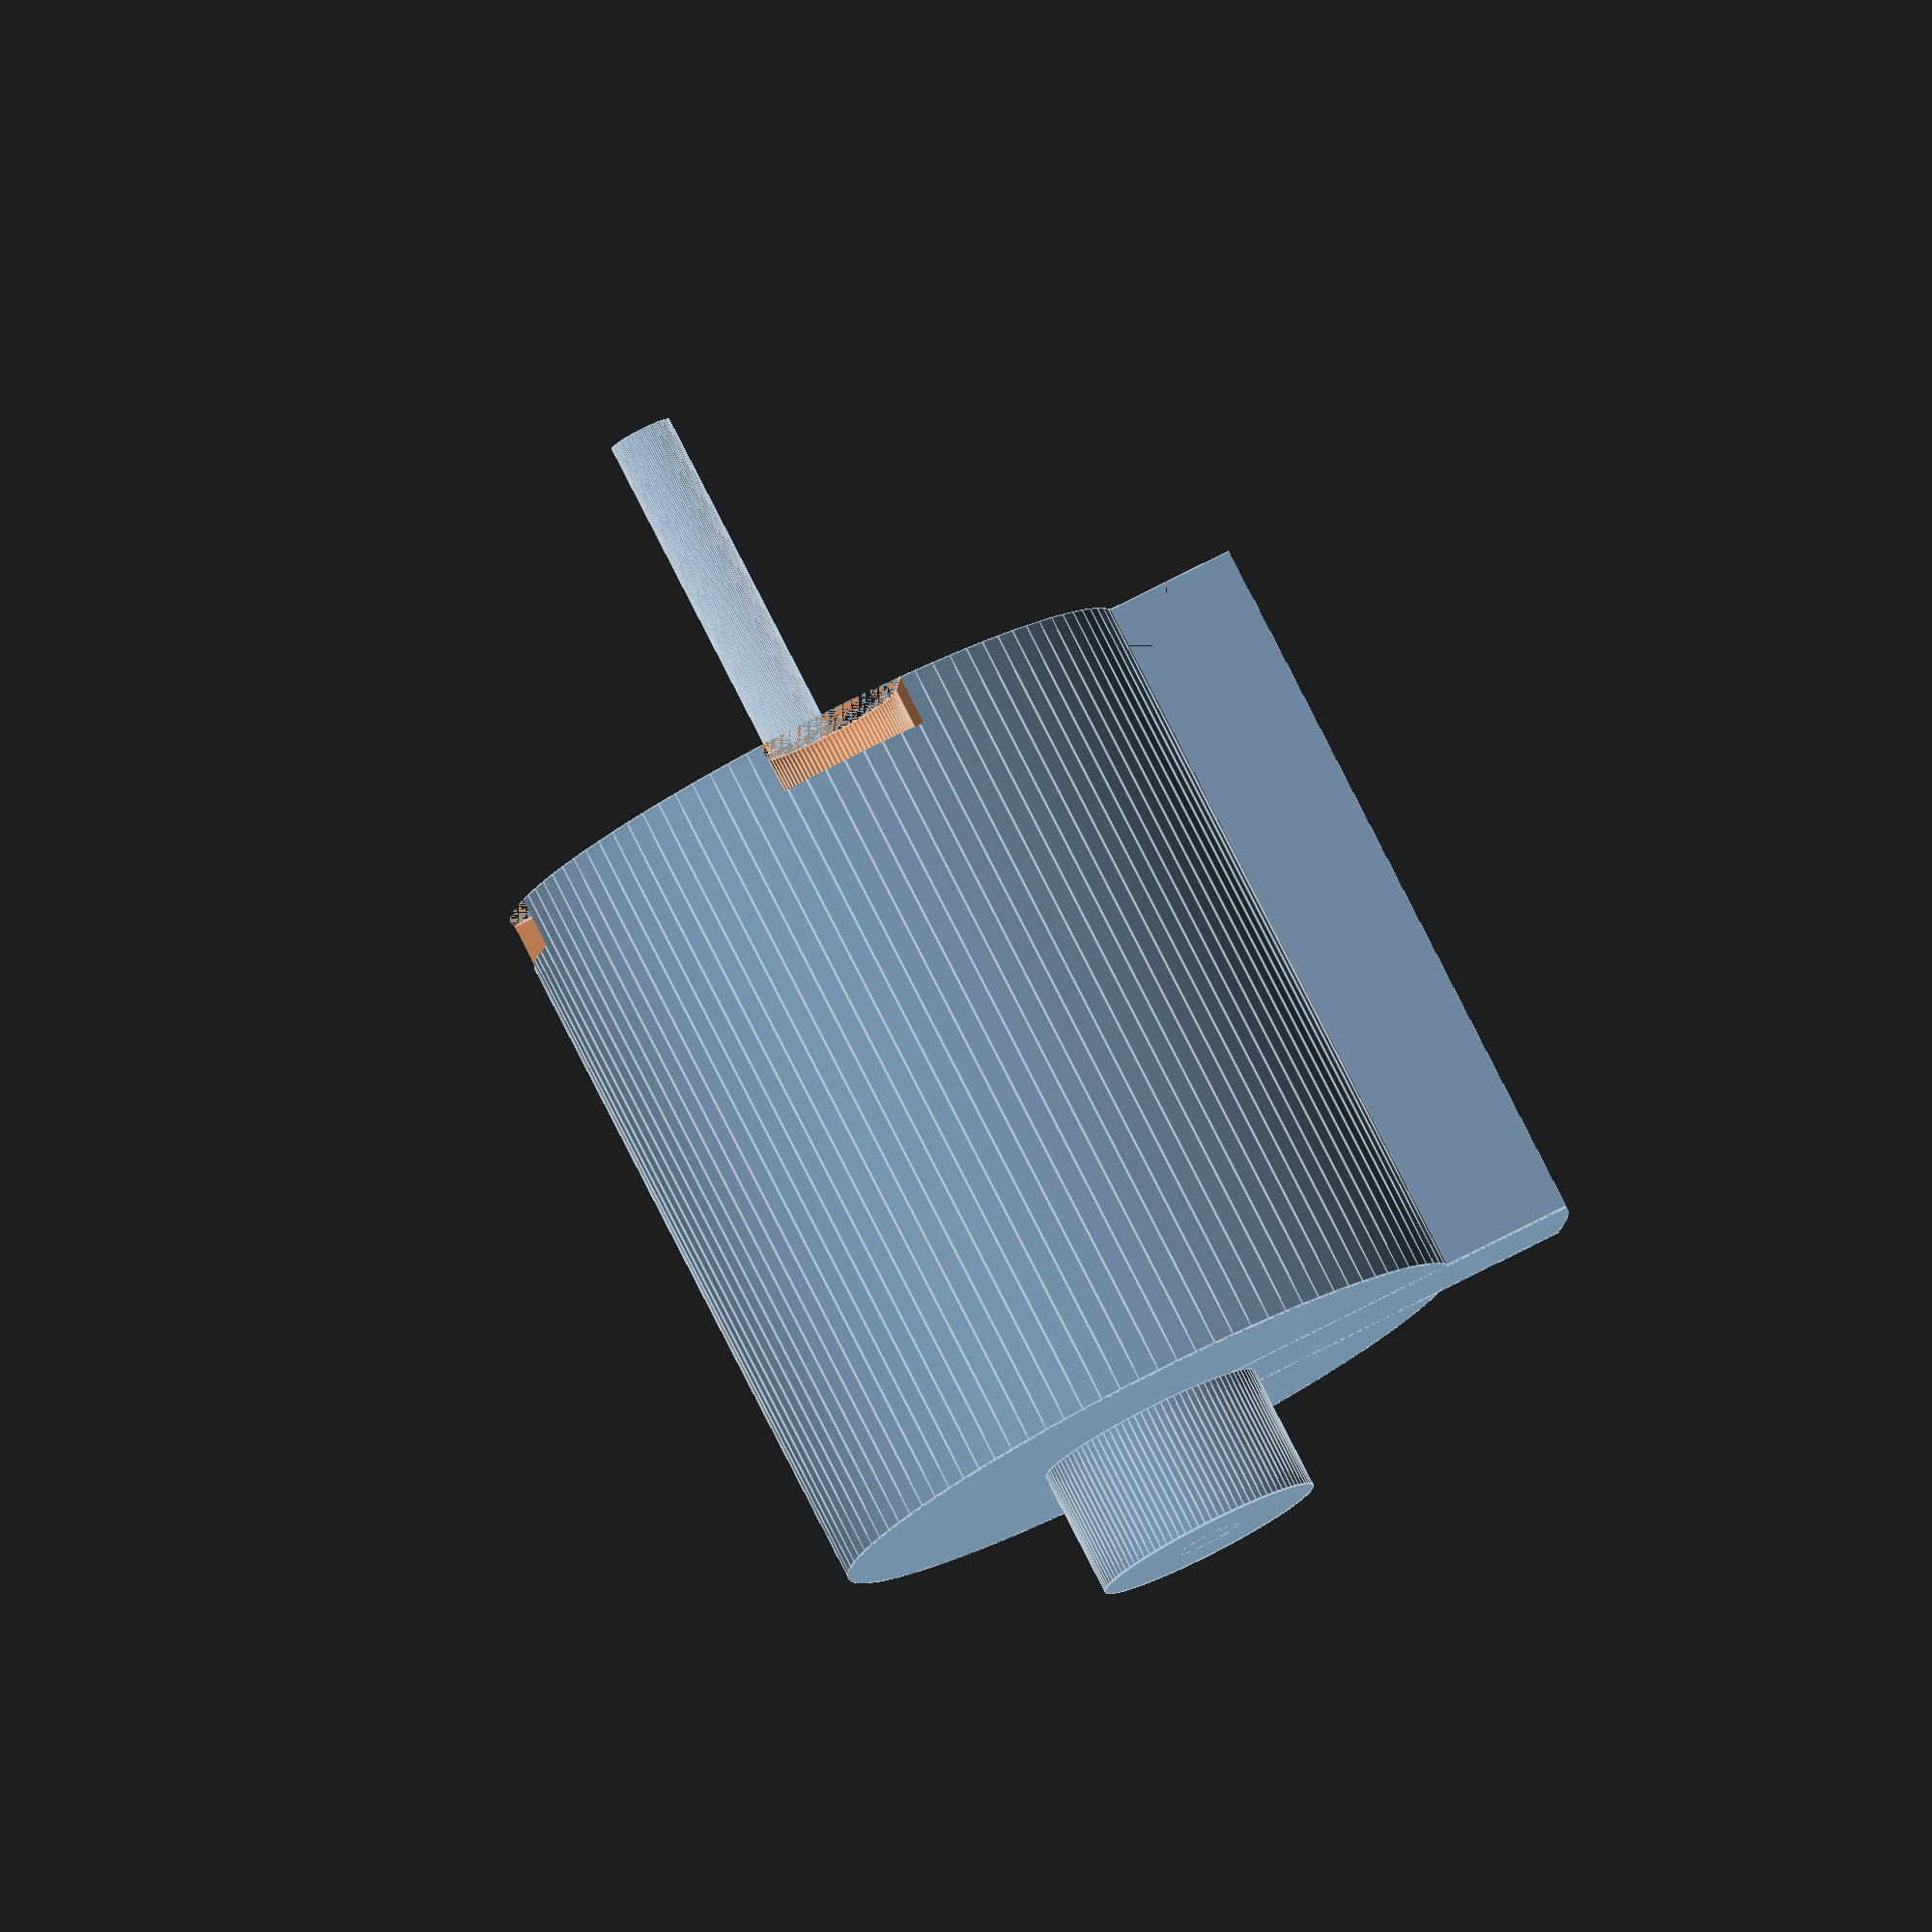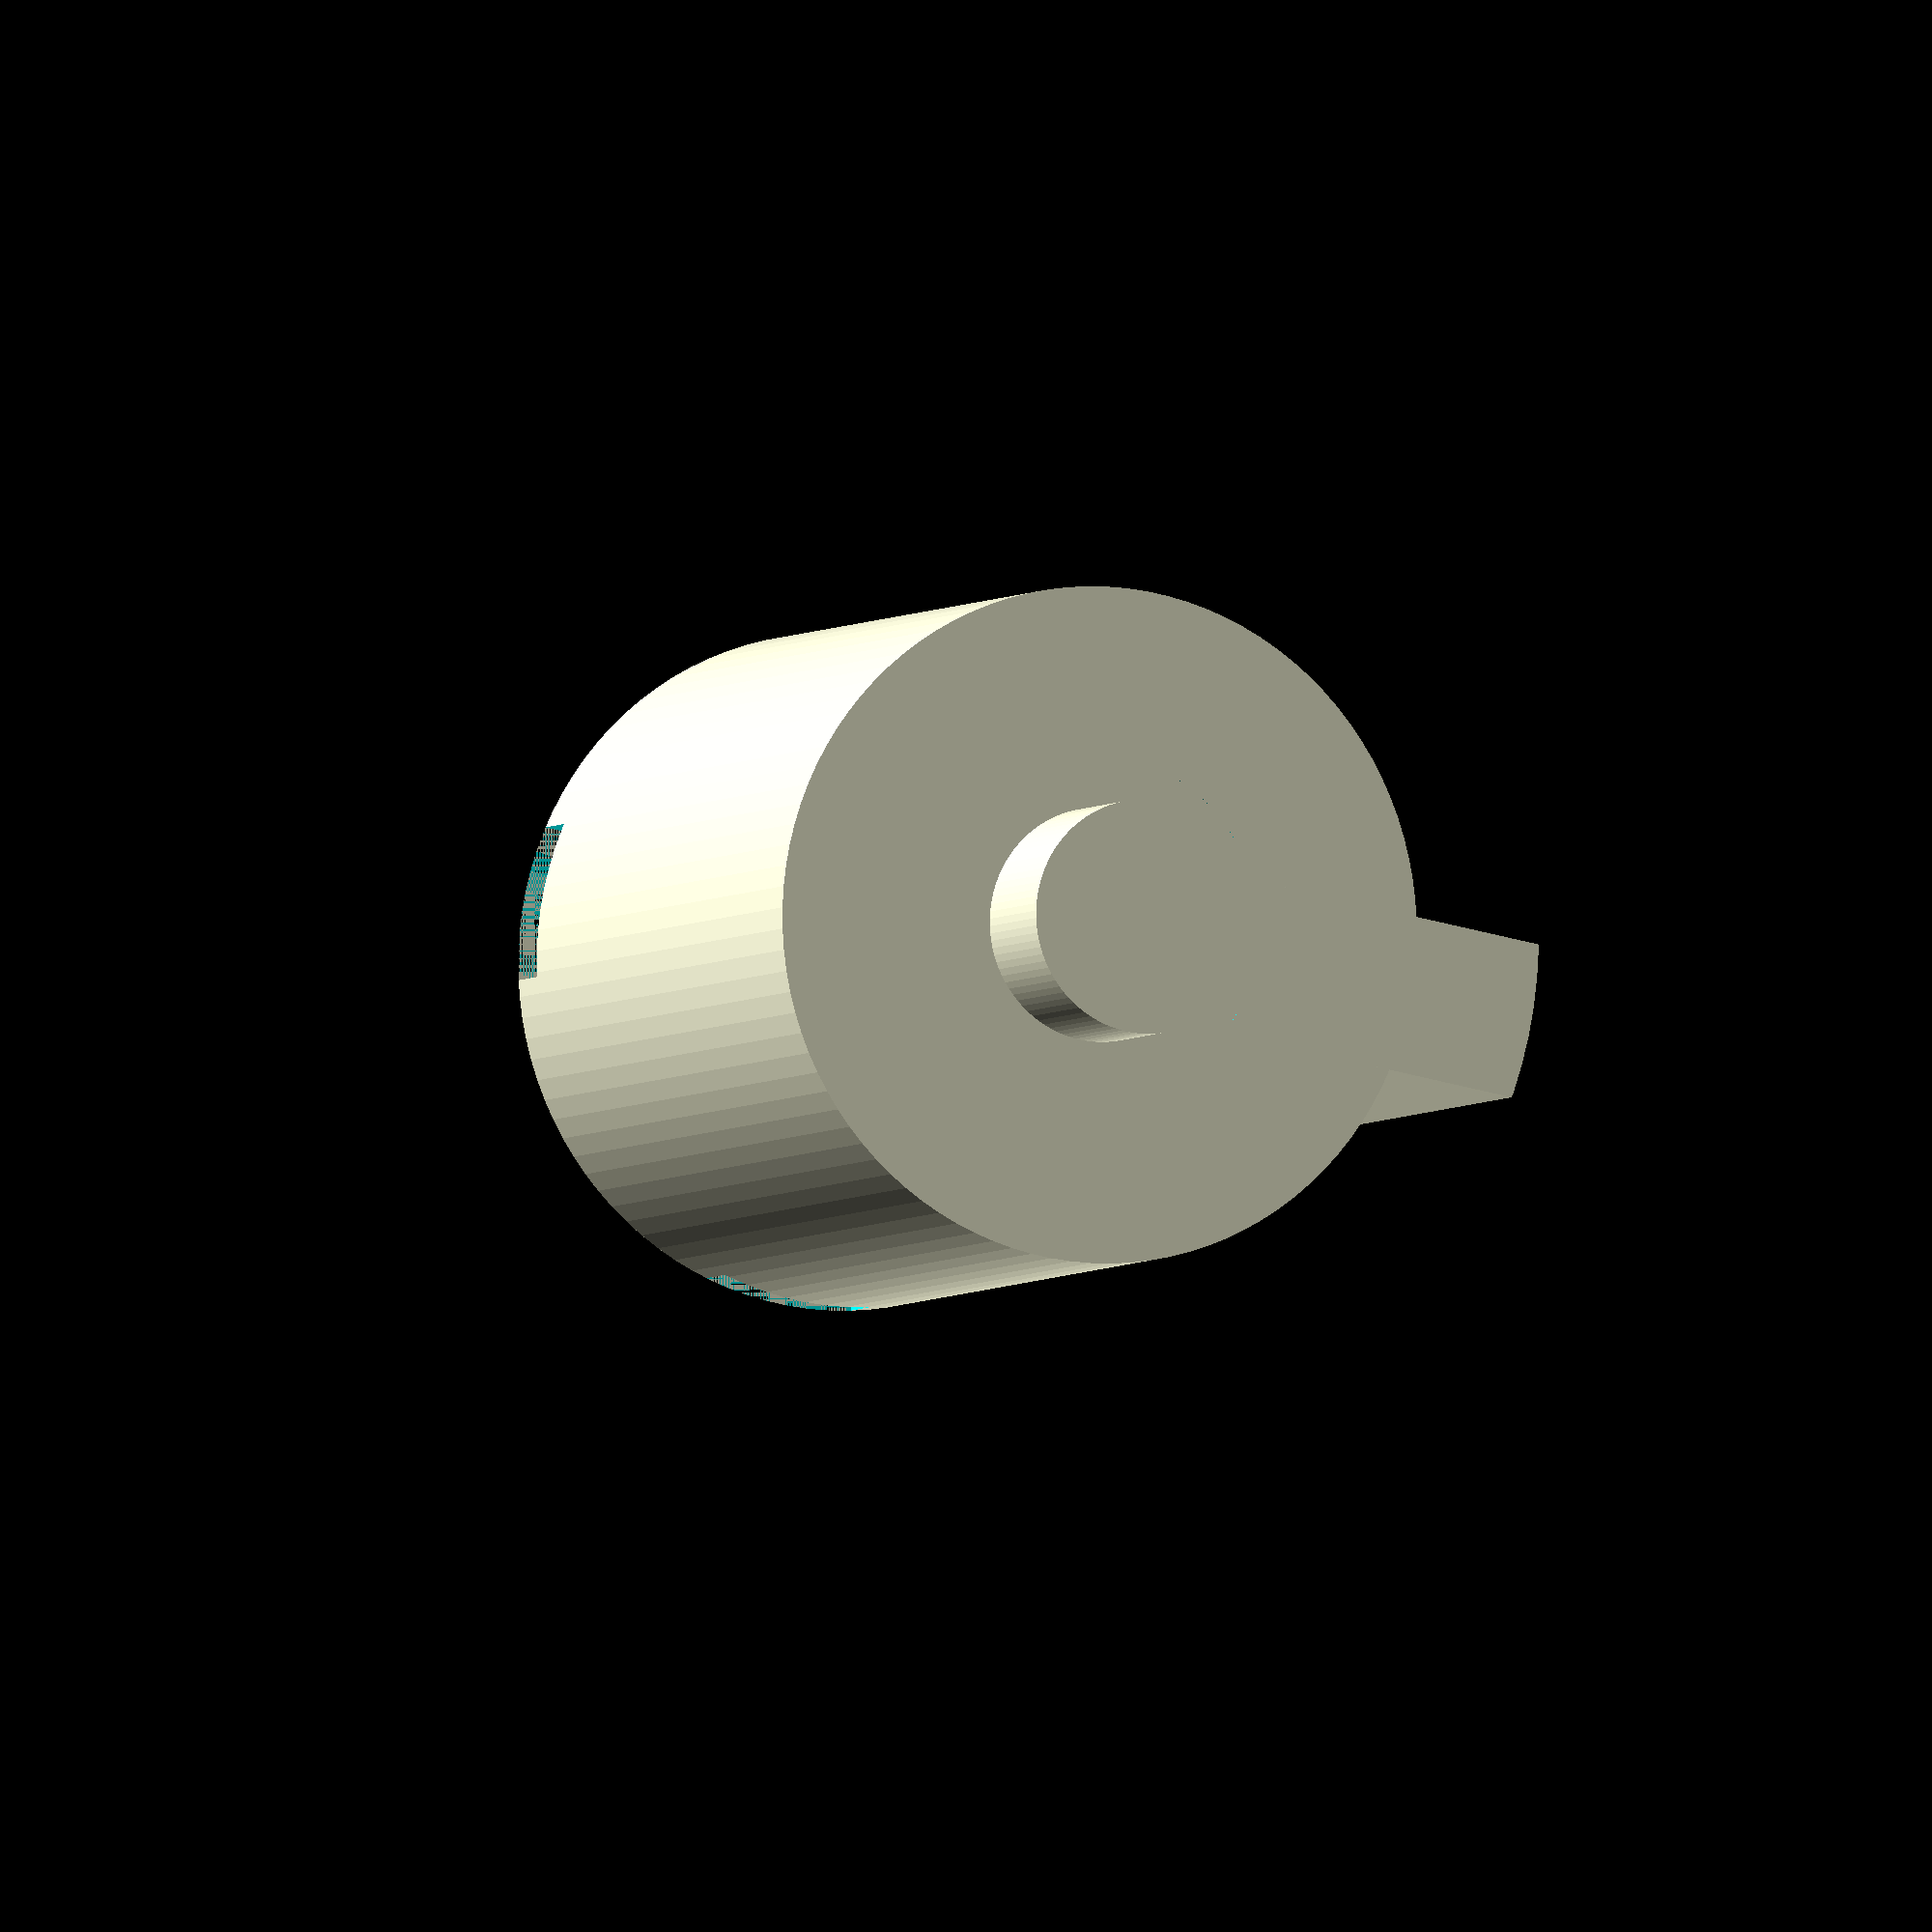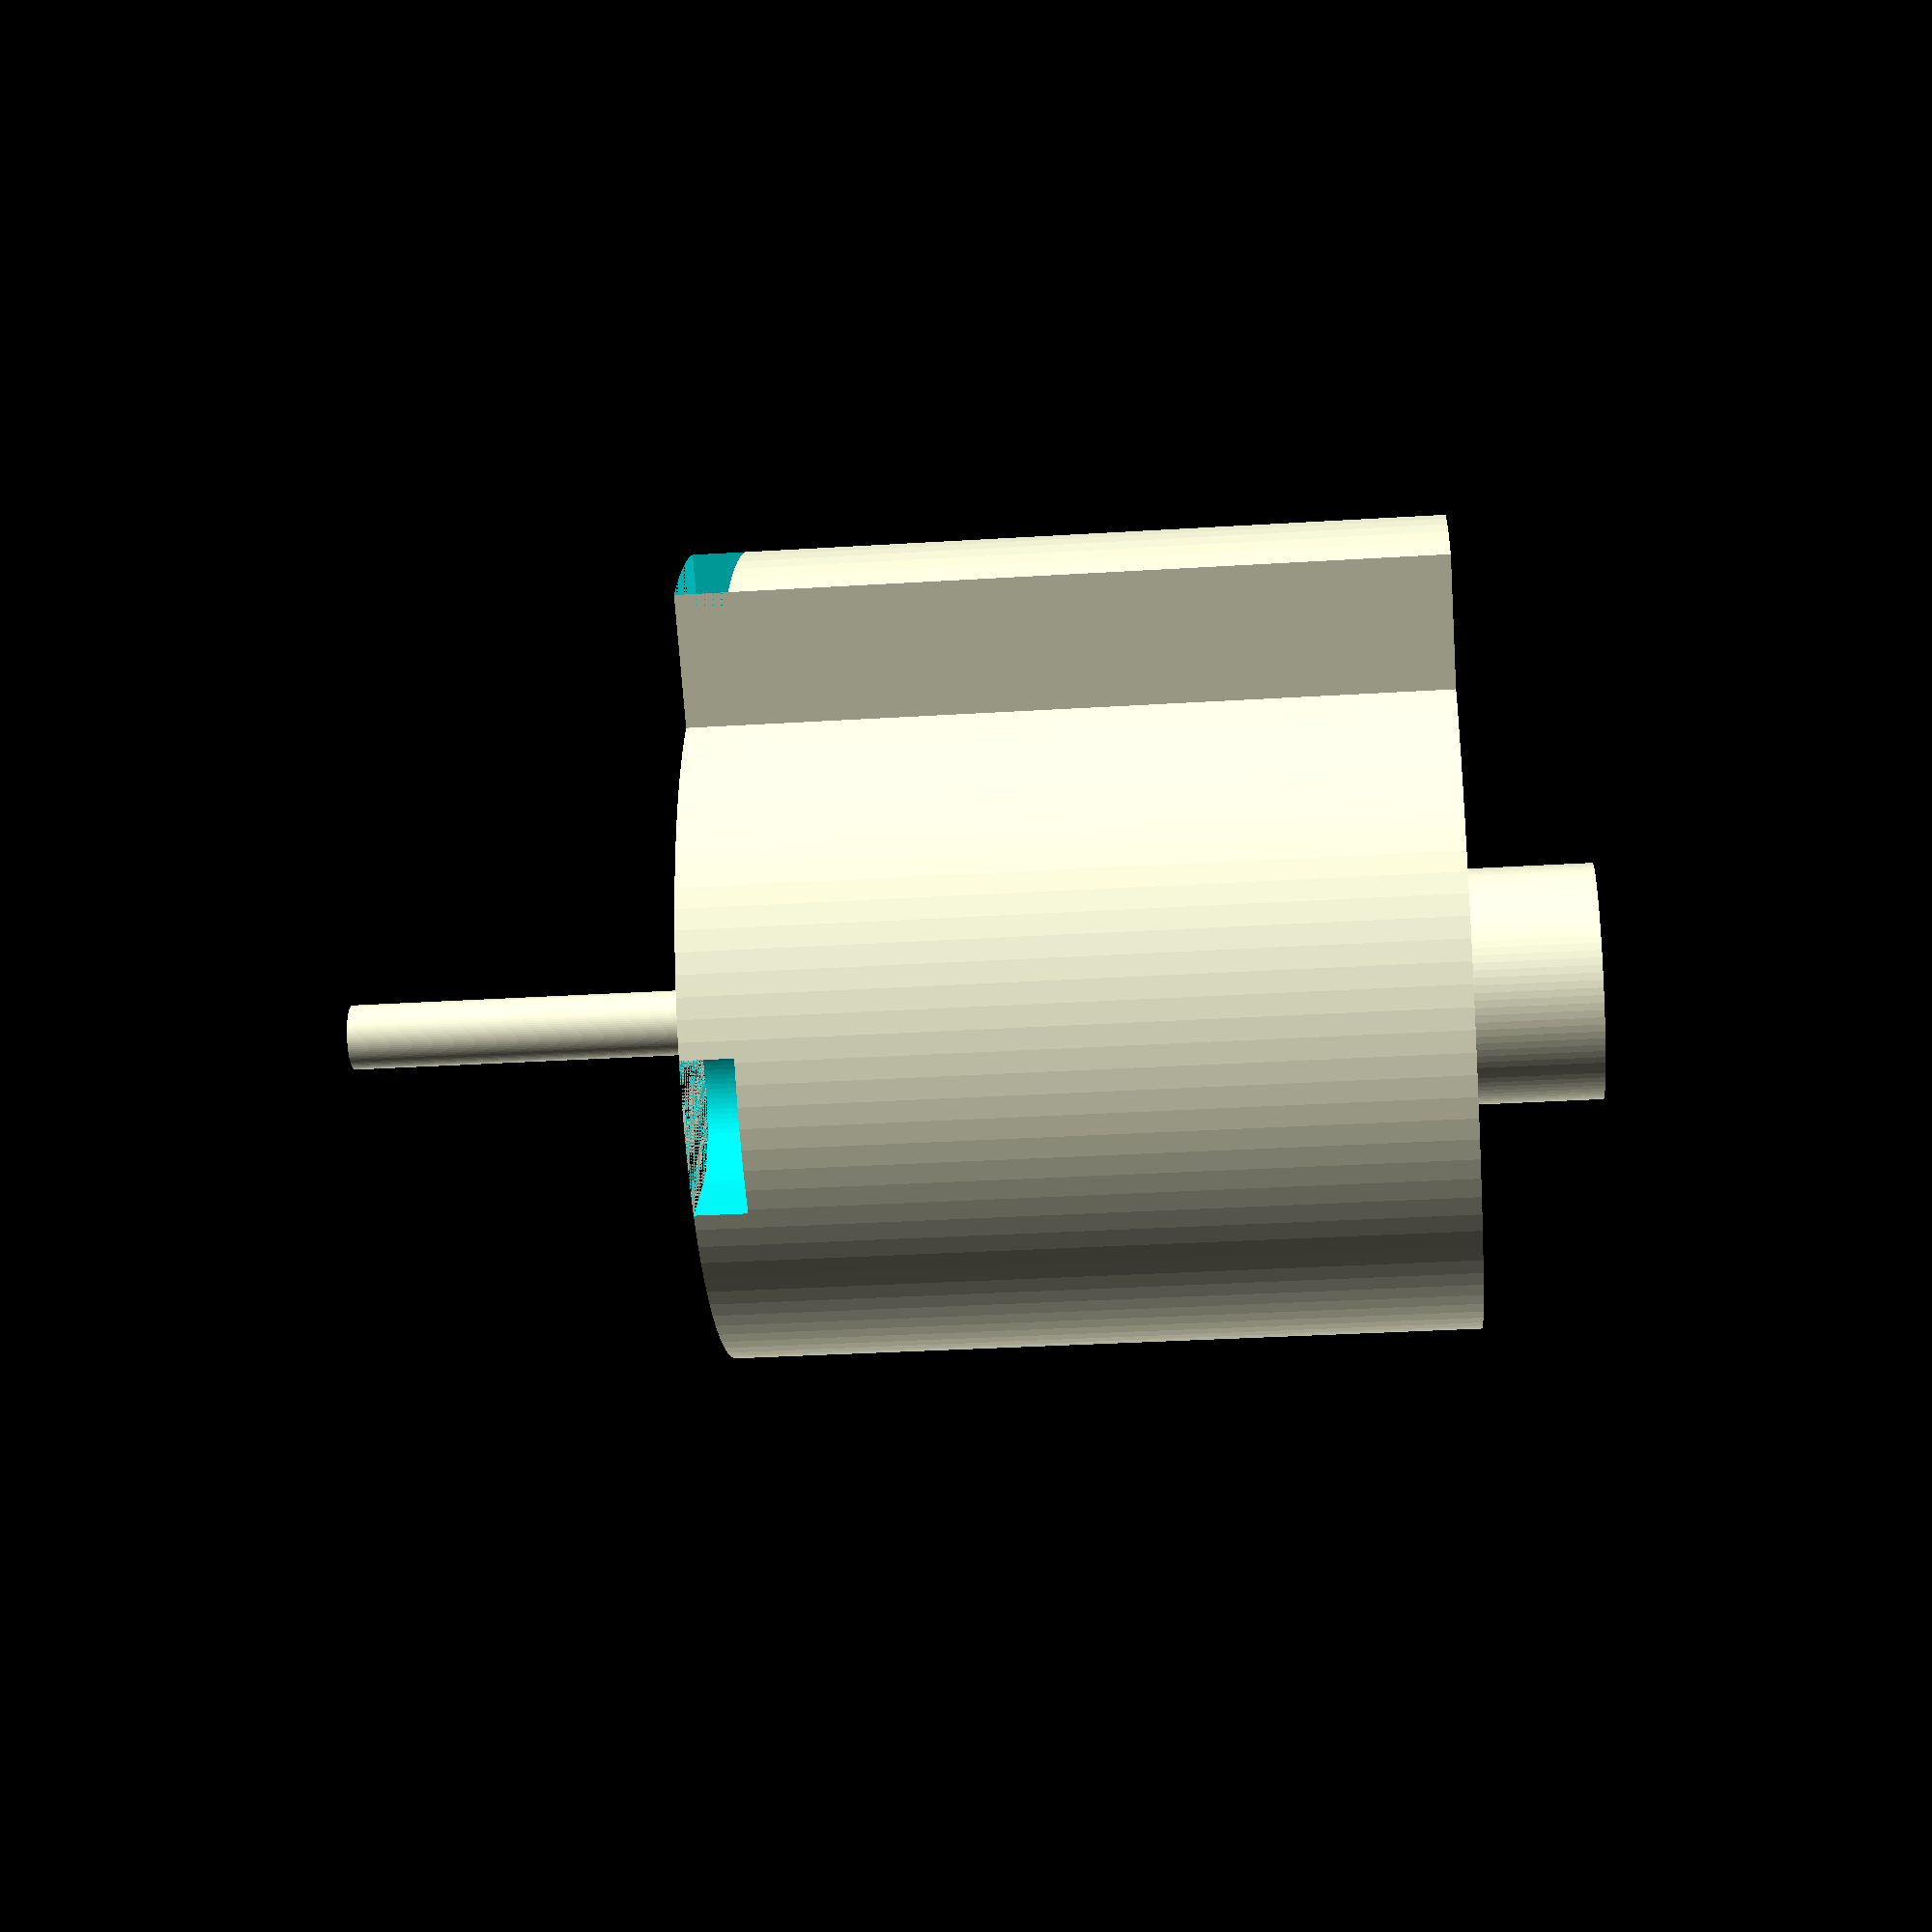
<openscad>
shaft_length = 48;
shaft_diameter = 2.5;
body_length = 28.5;
body_diameter = 26;
rear_shaft_extension = true;
rear_shaft_ex_diameter = 9;
rear_shaft_ex_height = 5;
mount_screw_holes_diameter = 3;
cable_exit_angle = 225;
cable_exit_channel_width = 6;
cable_exit_channel_height = 5;

mounting_thread_dist_from_center=[9.5 , 8];
number_of_mounting_threads = 4;
thread_depth = 3;
$fn=100;

front_cooling_opening_diameter = 6;
cooling_slit_depth = 2;
front_cooling_opening_dist_from_center = 6.5;
cooling_slit_count = 4;
cooling_slit_rot_offset = 45;

// Motor
difference(){
	translate([0, 0, -body_length])
		union(){
			if (rear_shaft_extension) {
				translate([0,0, -rear_shaft_ex_height])cylinder(r=shaft_diameter/2, h=shaft_length);
				cylinder(r=body_diameter/2, h=body_length);
				translate([0,0,-rear_shaft_ex_height])cylinder(r=rear_shaft_ex_diameter/2, h=rear_shaft_ex_height);
			} else {
				cylinder(r=shaft_diameter/2, h=shaft_length);
				cylinder(r=body_diameter/2, h=body_length);
			}
			intersection(){
				difference(){
					cylinder(r=body_diameter/2+cable_exit_channel_height, h=body_length);
					cylinder(r=body_diameter/2/2,h=body_length);
				}
				rotate([0,0,cable_exit_angle])translate([0,-cable_exit_channel_width/2,0])cube([body_diameter, cable_exit_channel_width, body_length]);
			}
		}
	translate([0, 0, -thread_depth])
	for (i=[1:1:number_of_mounting_threads]){
		delta_deg = 360/number_of_mounting_threads;
		rotate([0,0,delta_deg*i])
			translate([mounting_thread_dist_from_center[i%len(mounting_thread_dist_from_center)],0,0])
				cylinder(r=mount_screw_holes_diameter/2, h=thread_depth);
	}
	rotate([0, 0, cooling_slit_rot_offset])
	translate([0, 0, -cooling_slit_depth])
	for(i=[1:1:cooling_slit_count]){
		delta_deg = 360/cooling_slit_count;
		rotate([0, 0, i*delta_deg])
			translate([front_cooling_opening_diameter/2+front_cooling_opening_dist_from_center, 0, 0])
				union(){
					cylinder(r=front_cooling_opening_diameter/2, h=cooling_slit_depth);
					translate([0,-front_cooling_opening_diameter/2,0])cube([body_diameter, front_cooling_opening_diameter, cooling_slit_depth]);
				}
	}
}

</openscad>
<views>
elev=98.3 azim=221.5 roll=27.0 proj=o view=edges
elev=183.9 azim=214.4 roll=20.8 proj=o view=wireframe
elev=29.9 azim=183.9 roll=95.3 proj=p view=wireframe
</views>
